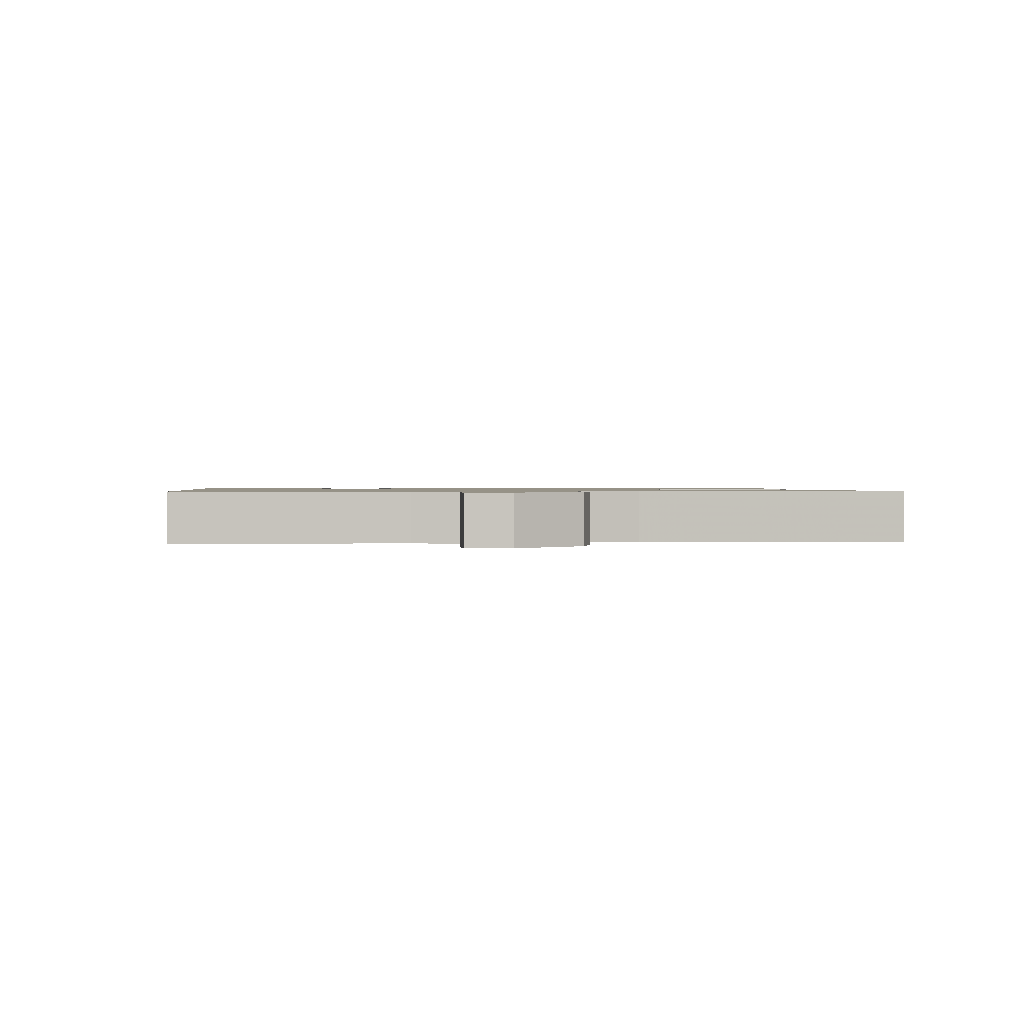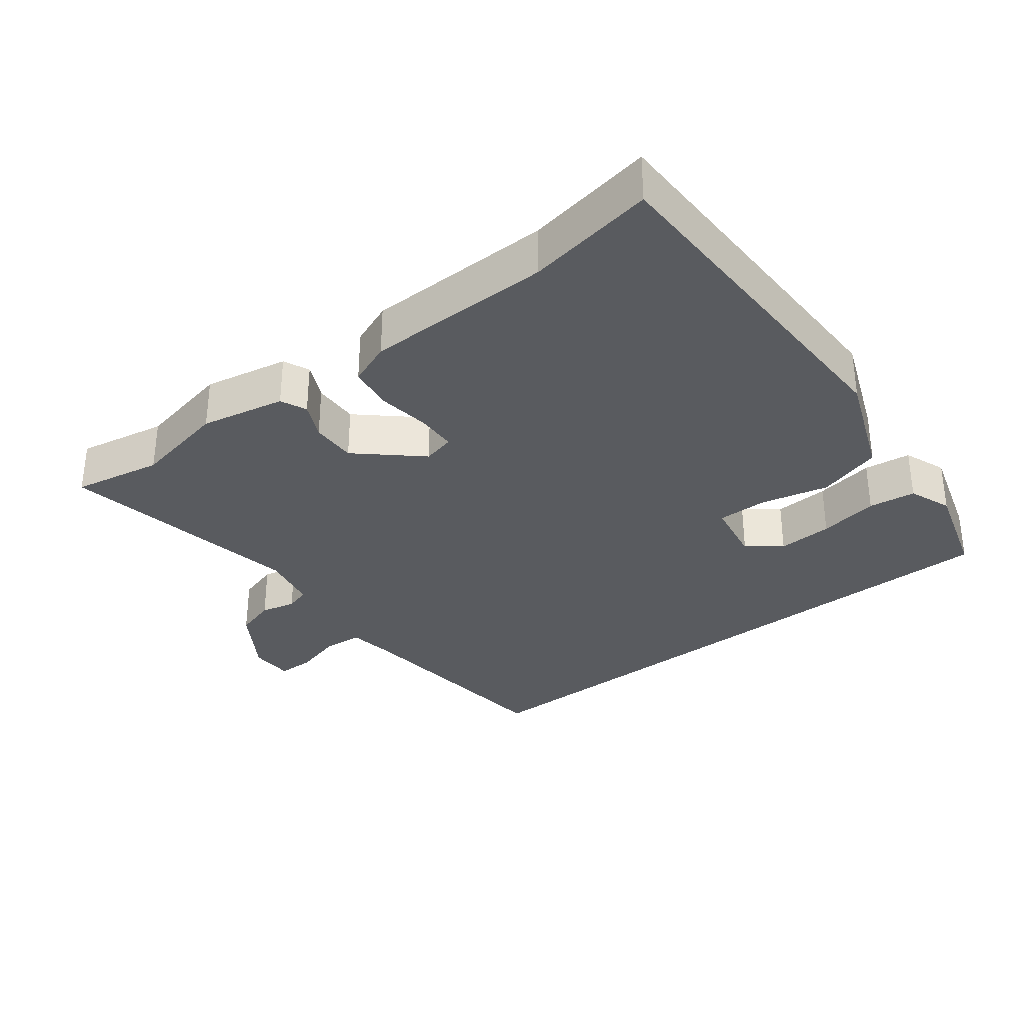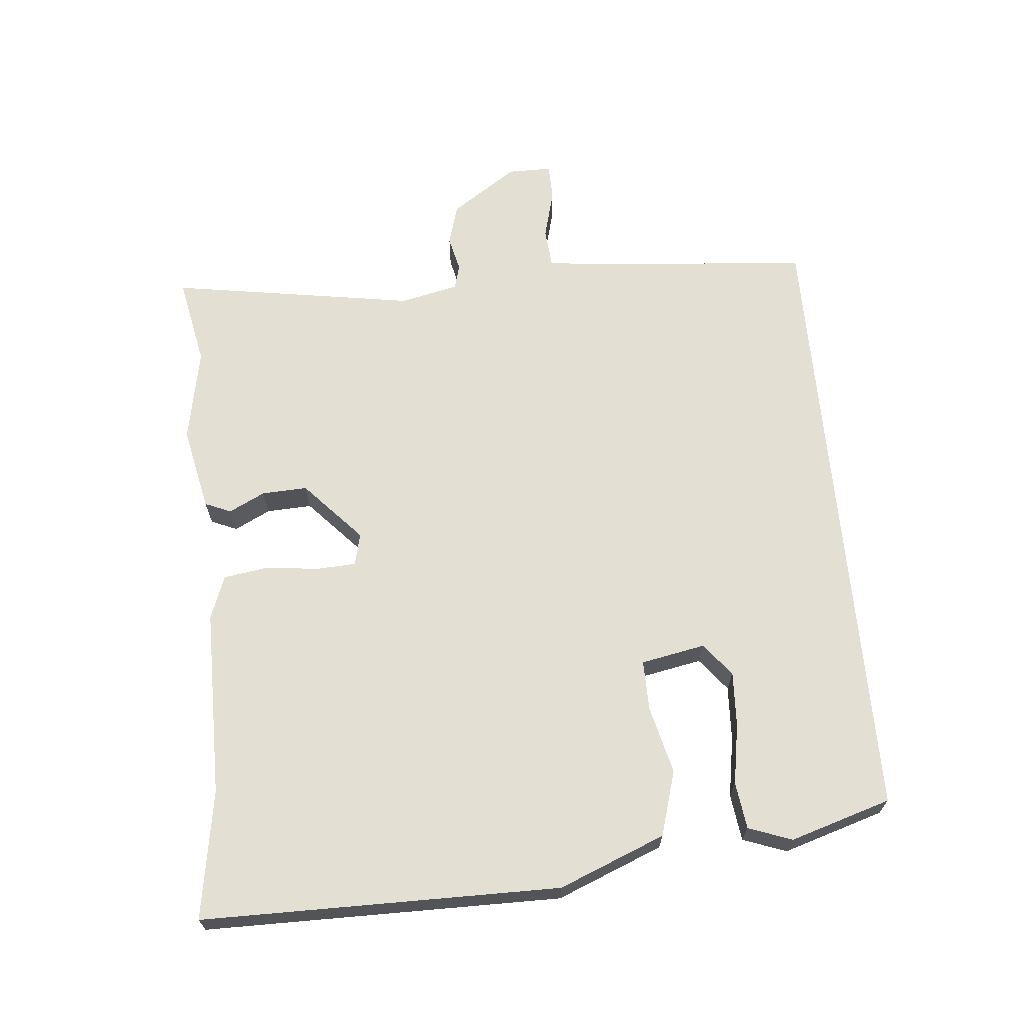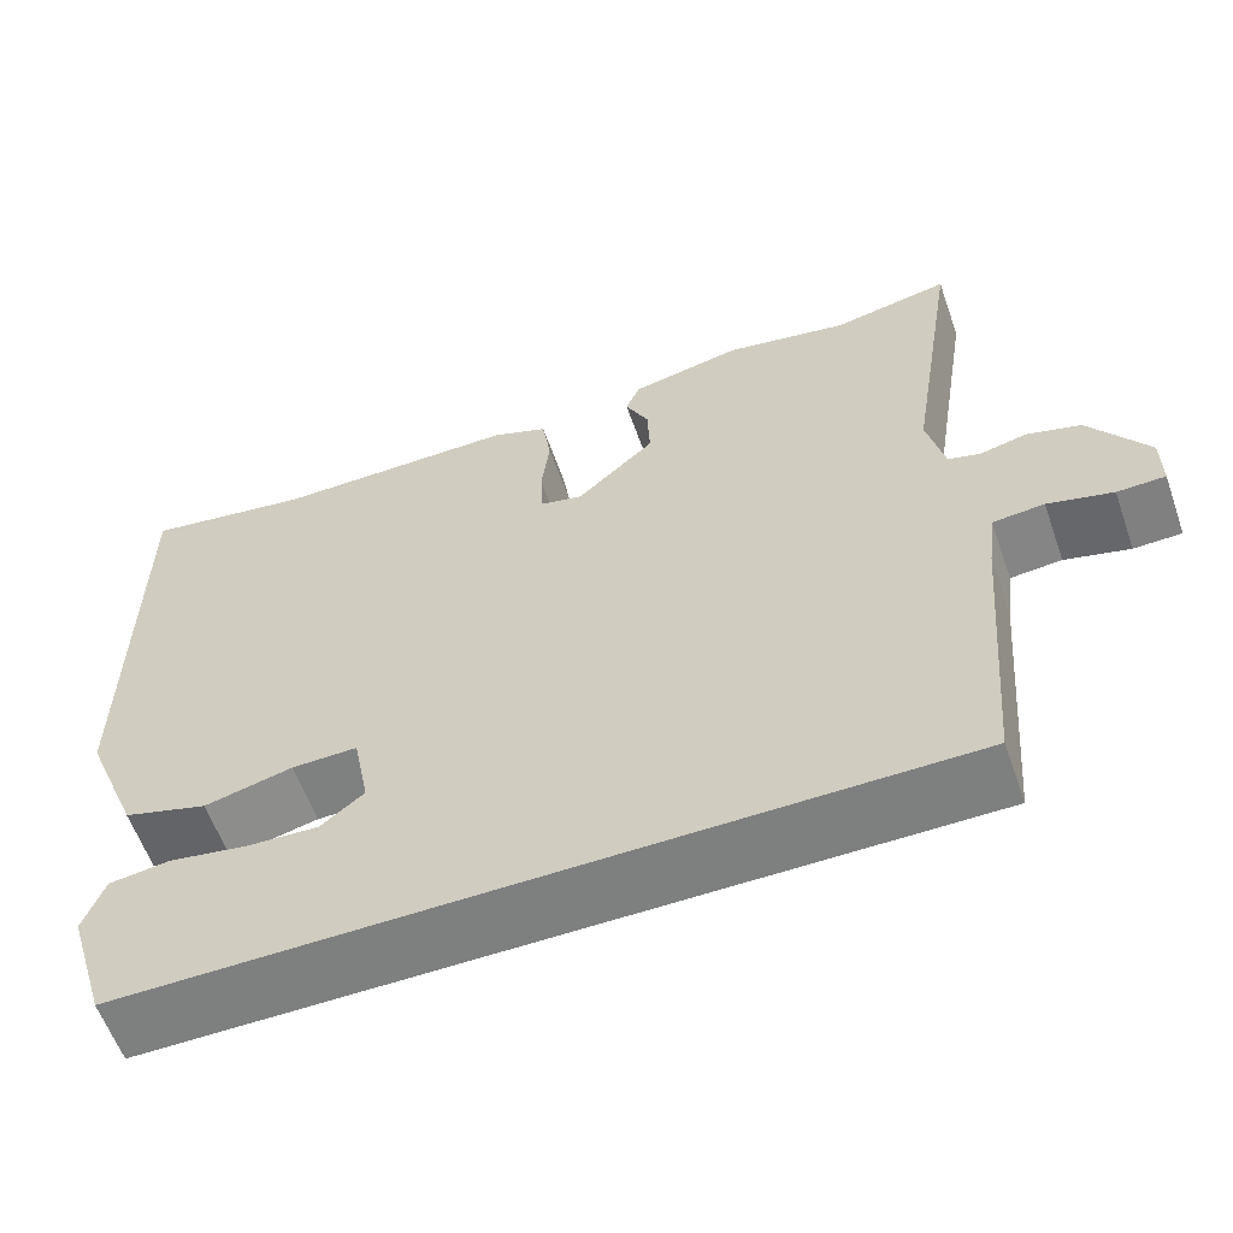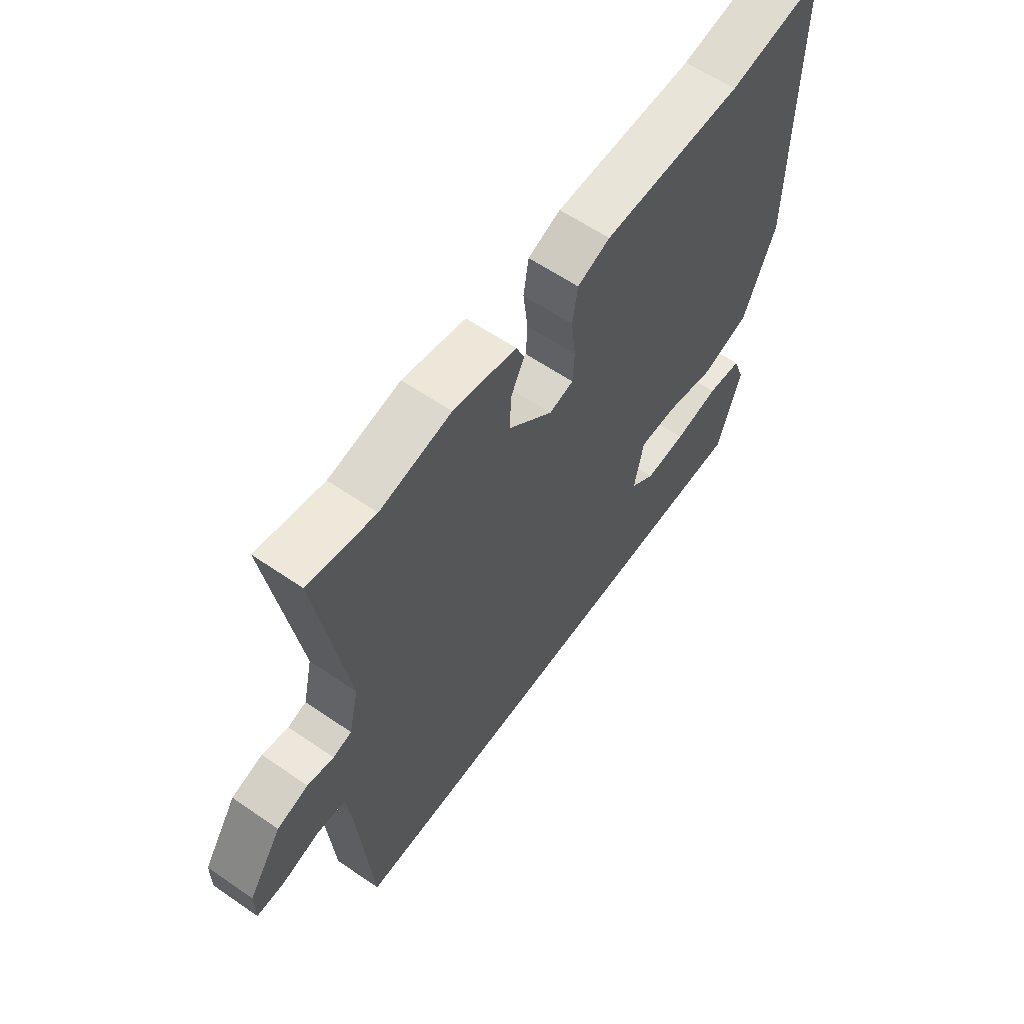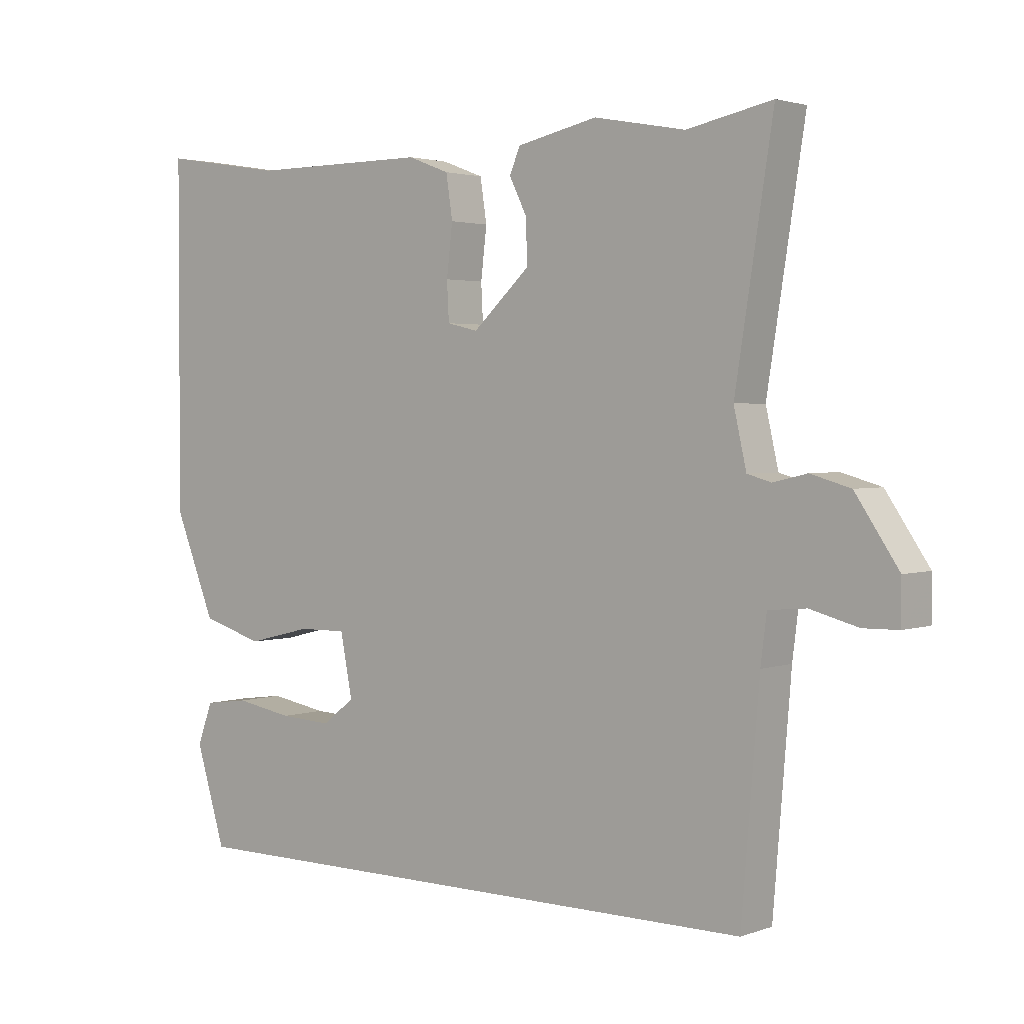
<metadata>
{"format":"obj","ext":"obj","renderer":"f3d","projection":"perspective","resolution":1024,"background":"white","views":[{"elev":1.0,"azim":-95.3,"up":"+Y"},{"elev":-32.5,"azim":38.4,"up":"+Y"},{"elev":66.6,"azim":84.8,"up":"+Y"},{"elev":-59.6,"azim":-160.6,"up":"+Z"},{"elev":60.7,"azim":-54.9,"up":"+Z"},{"elev":2.5,"azim":-140.5,"up":"+Z"}]}
</metadata>
<code>
v -0.466 0.07 -0.5
v -0.493 0.07 -0.173
v -0.502 0.07 -0.102
v -0.559 0.07 -0.097
v -0.631 0.07 -0.116
v -0.684 0.07 -0.115
v -0.684 0.07 -0.051
v -0.619 0.07 0.045
v -0.559 0.07 0.062
v -0.508 0.07 0.05
v -0.472 0.07 0.06
v -0.453 0.07 0.144
v -0.51 0.07 0.502
v -0.381 0.07 0.476
v -0.243 0.07 0.502
v -0.121 0.07 0.476
v -0.105 0.07 0.438
v -0.131 0.07 0.386
v -0.134 0.07 0.32
v -0.047 0.07 0.24
v 0 0.07 0.251
v 0.003 0.07 0.309
v -0.006 0.07 0.385
v 0.004 0.07 0.45
v 0.067 0.07 0.474
v 0.338 0.07 0.474
v 0.524 0.07 0.504
v 0.525 0.07 -0.014
v 0.463 0.07 -0.167
v 0.369 0.07 -0.195
v 0.271 0.07 -0.171
v 0.198 0.07 -0.17
v 0.18 0.07 -0.263
v 0.228 0.07 -0.301
v 0.308 0.07 -0.297
v 0.395 0.07 -0.282
v 0.463 0.07 -0.291
v 0.486 0.07 -0.354
v 0.441 0.07 -0.5
v -0.466 0 -0.5
v -0.493 0 -0.173
v -0.502 0 -0.102
v -0.559 0 -0.097
v -0.631 0 -0.116
v -0.684 0 -0.115
v -0.684 0 -0.051
v -0.619 0 0.045
v -0.559 0 0.062
v -0.508 0 0.05
v -0.472 0 0.06
v -0.453 0 0.144
v -0.51 0 0.502
v -0.381 0 0.476
v -0.243 0 0.502
v -0.121 0 0.476
v -0.105 0 0.438
v -0.131 0 0.386
v -0.134 0 0.32
v -0.047 0 0.24
v 0 0 0.251
v 0.003 0 0.309
v -0.006 0 0.385
v 0.004 0 0.45
v 0.067 0 0.474
v 0.338 0 0.474
v 0.524 0 0.504
v 0.525 0 -0.014
v 0.463 0 -0.167
v 0.369 0 -0.195
v 0.271 0 -0.171
v 0.198 0 -0.17
v 0.18 0 -0.263
v 0.228 0 -0.301
v 0.308 0 -0.297
v 0.395 0 -0.282
v 0.463 0 -0.291
v 0.486 0 -0.354
v 0.441 0 -0.5
f 38 39 1 2
f 35 36 37 38
f 34 35 38
f 34 38 2
f 33 34 2 3
f 32 33 3
f 31 32 3
f 28 29 30 31
f 26 27 28 31
f 26 31 3
f 22 23 24 25
f 21 22 25 26
f 15 16 17 18
f 14 15 18 19
f 12 13 14 19
f 11 12 19 20
f 7 8 9 10
f 7 10 11
f 4 5 6 7
f 21 26 3
f 7 11 20 21
f 3 4 7 21
f 41 40 78 77
f 77 76 75 74
f 77 74 73
f 41 77 73
f 42 41 73 72
f 42 72 71
f 42 71 70
f 70 69 68 67
f 70 67 66 65
f 42 70 65
f 64 63 62 61
f 65 64 61 60
f 57 56 55 54
f 58 57 54 53
f 58 53 52 51
f 59 58 51 50
f 49 48 47 46
f 50 49 46
f 46 45 44 43
f 42 65 60
f 60 59 50 46
f 60 46 43 42
f 1 40 41 2
f 2 41 42 3
f 3 42 43 4
f 4 43 44 5
f 5 44 45 6
f 6 45 46 7
f 7 46 47 8
f 8 47 48 9
f 9 48 49 10
f 10 49 50 11
f 11 50 51 12
f 12 51 52 13
f 13 52 53 14
f 14 53 54 15
f 15 54 55 16
f 16 55 56 17
f 17 56 57 18
f 18 57 58 19
f 19 58 59 20
f 20 59 60 21
f 21 60 61 22
f 22 61 62 23
f 23 62 63 24
f 24 63 64 25
f 25 64 65 26
f 26 65 66 27
f 27 66 67 28
f 28 67 68 29
f 29 68 69 30
f 30 69 70 31
f 31 70 71 32
f 32 71 72 33
f 33 72 73 34
f 34 73 74 35
f 35 74 75 36
f 36 75 76 37
f 37 76 77 38
f 38 77 78 39
f 39 78 40 1

</code>
